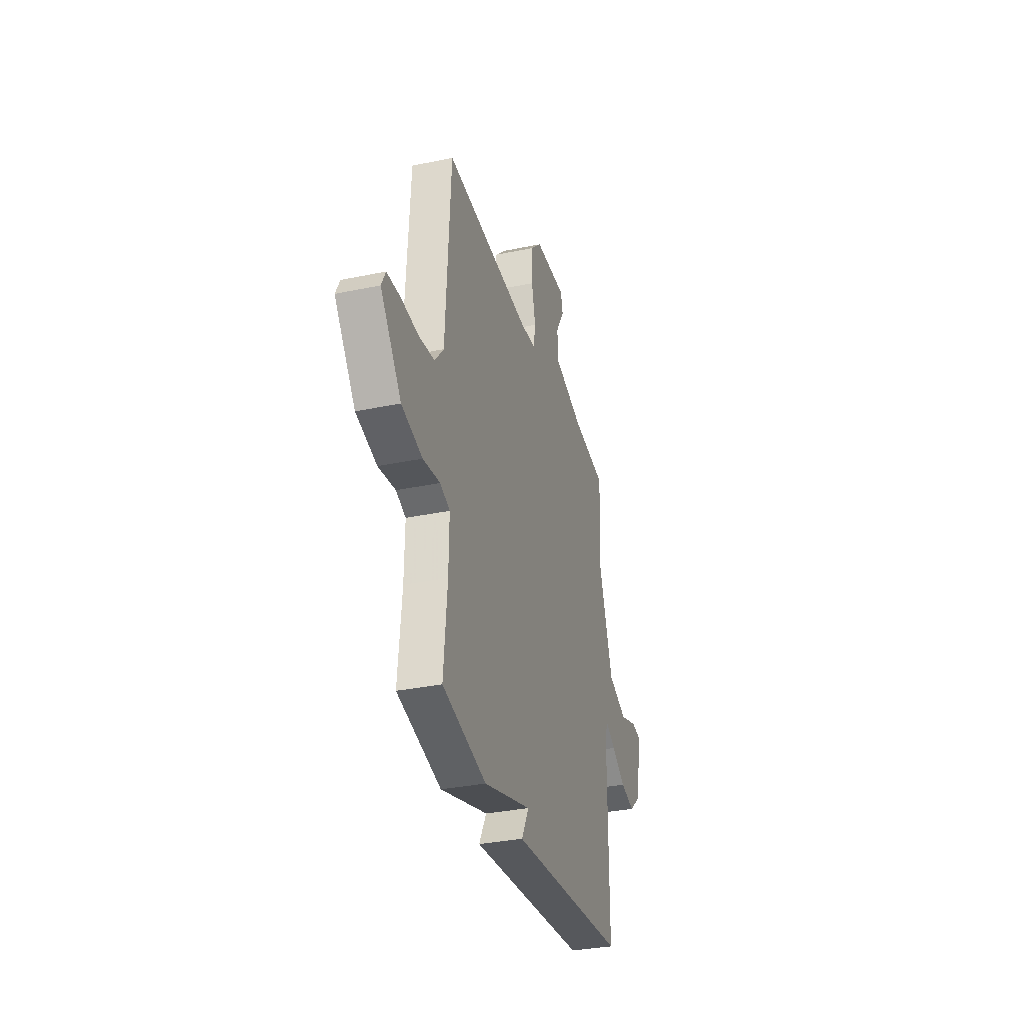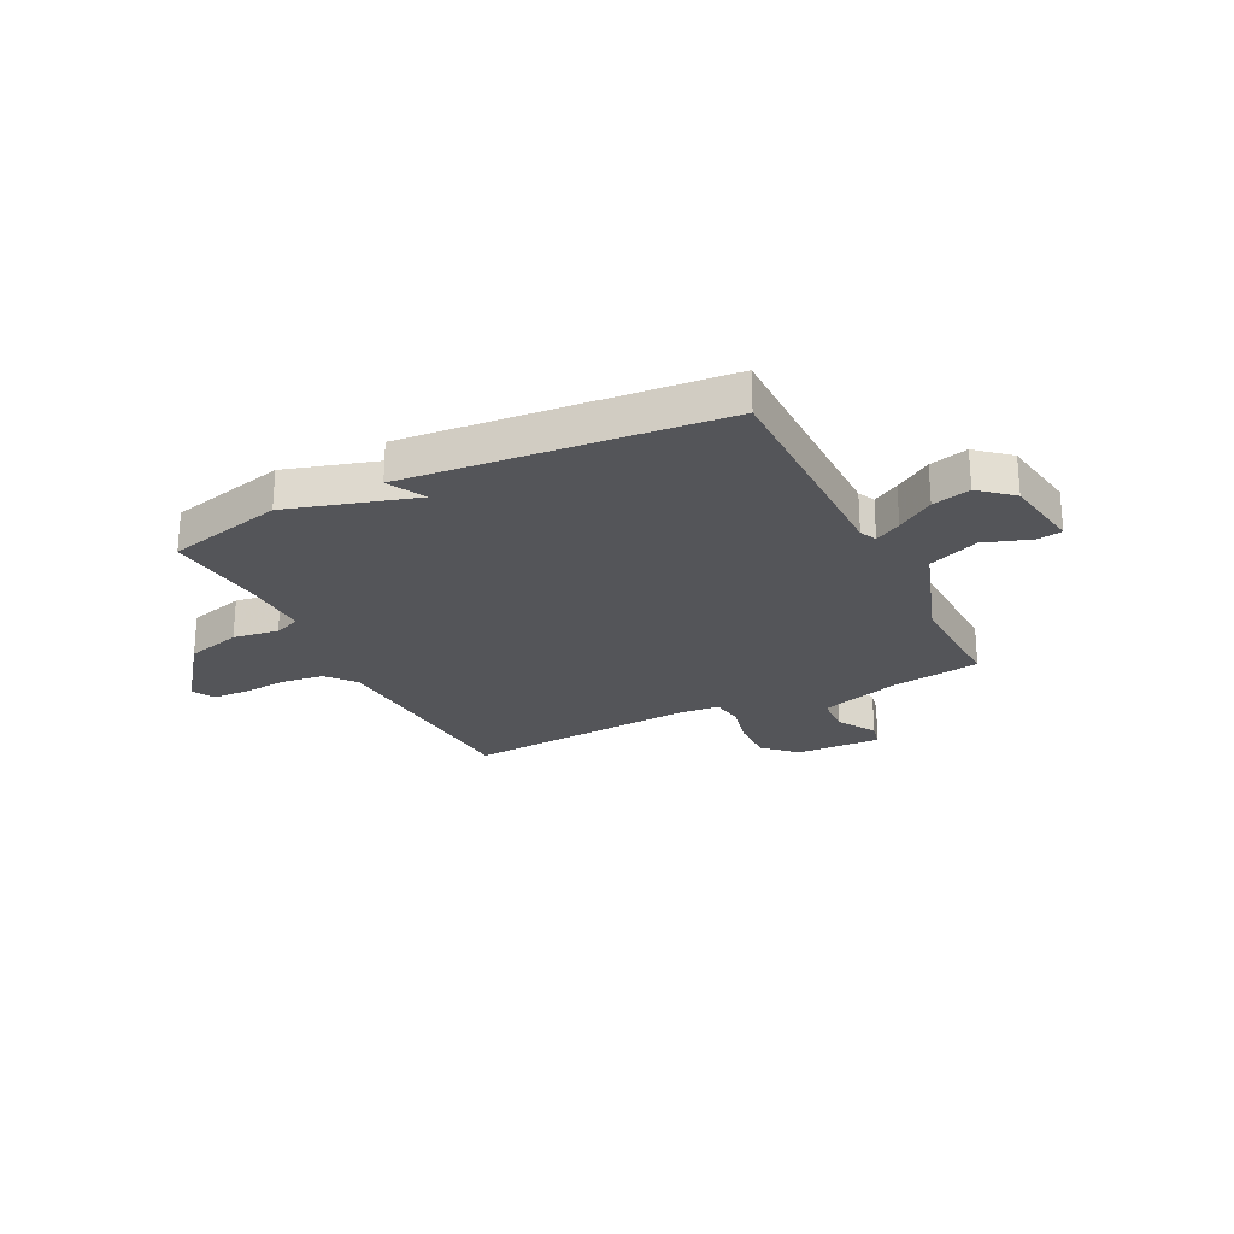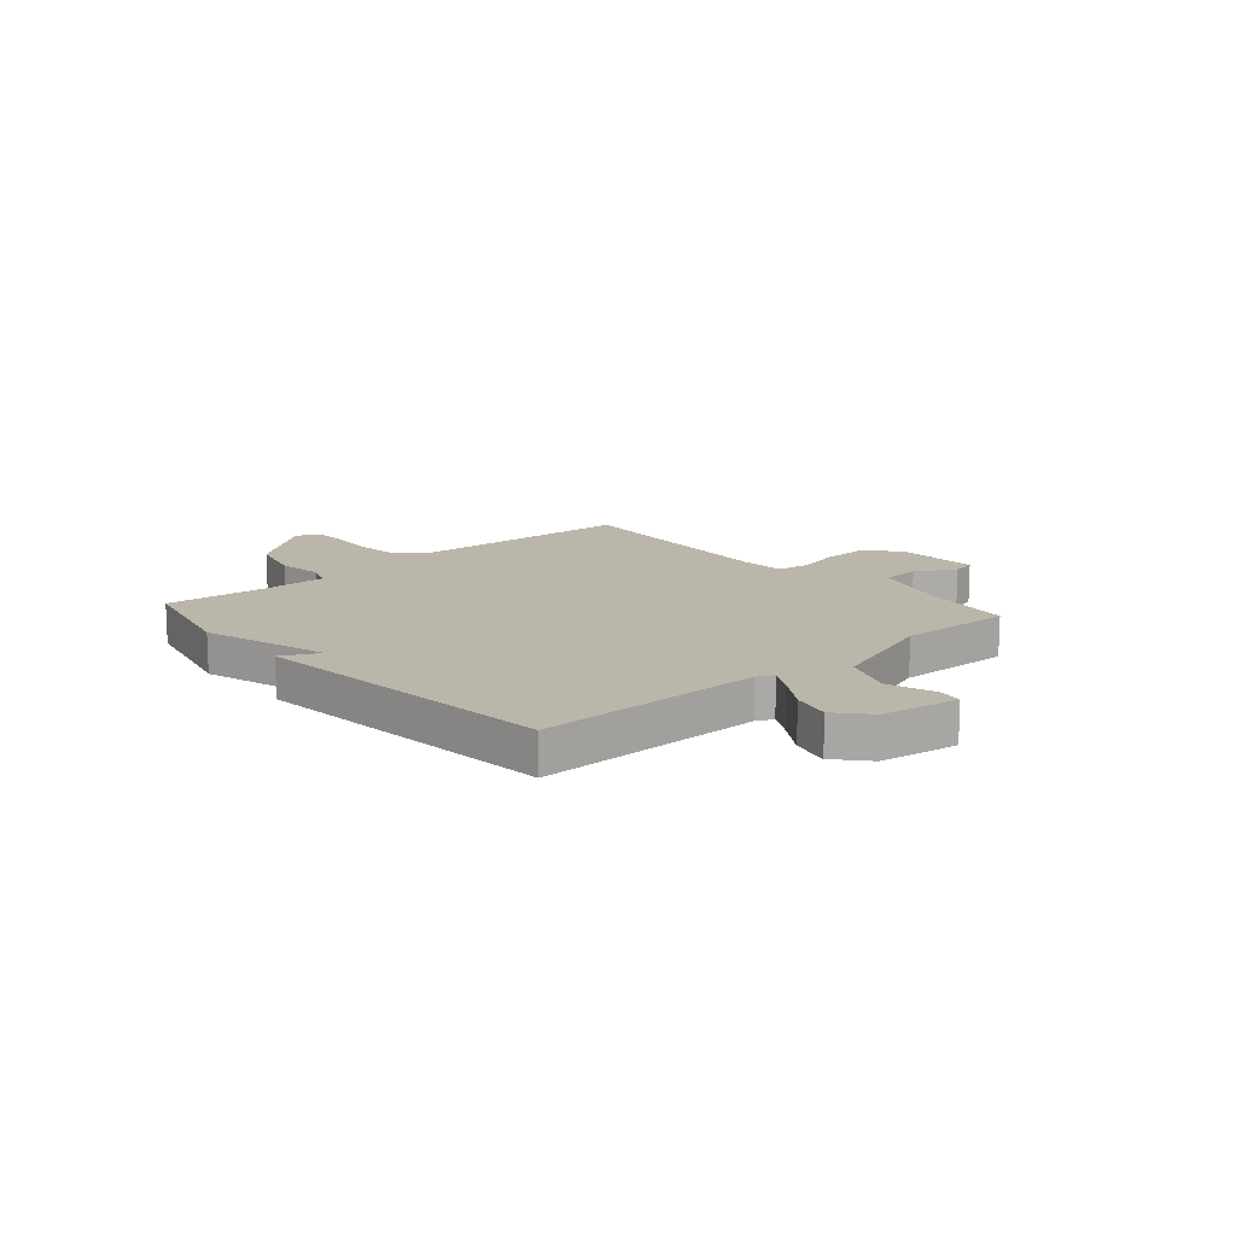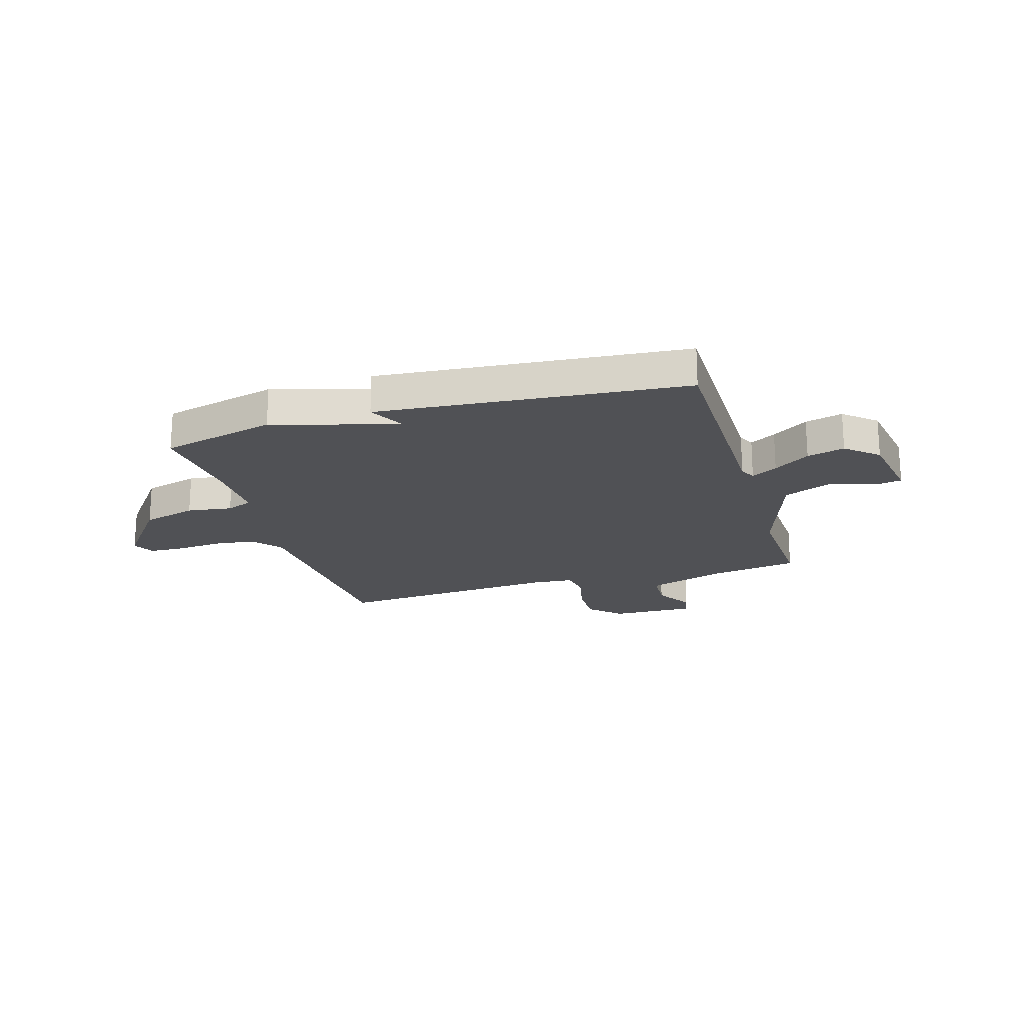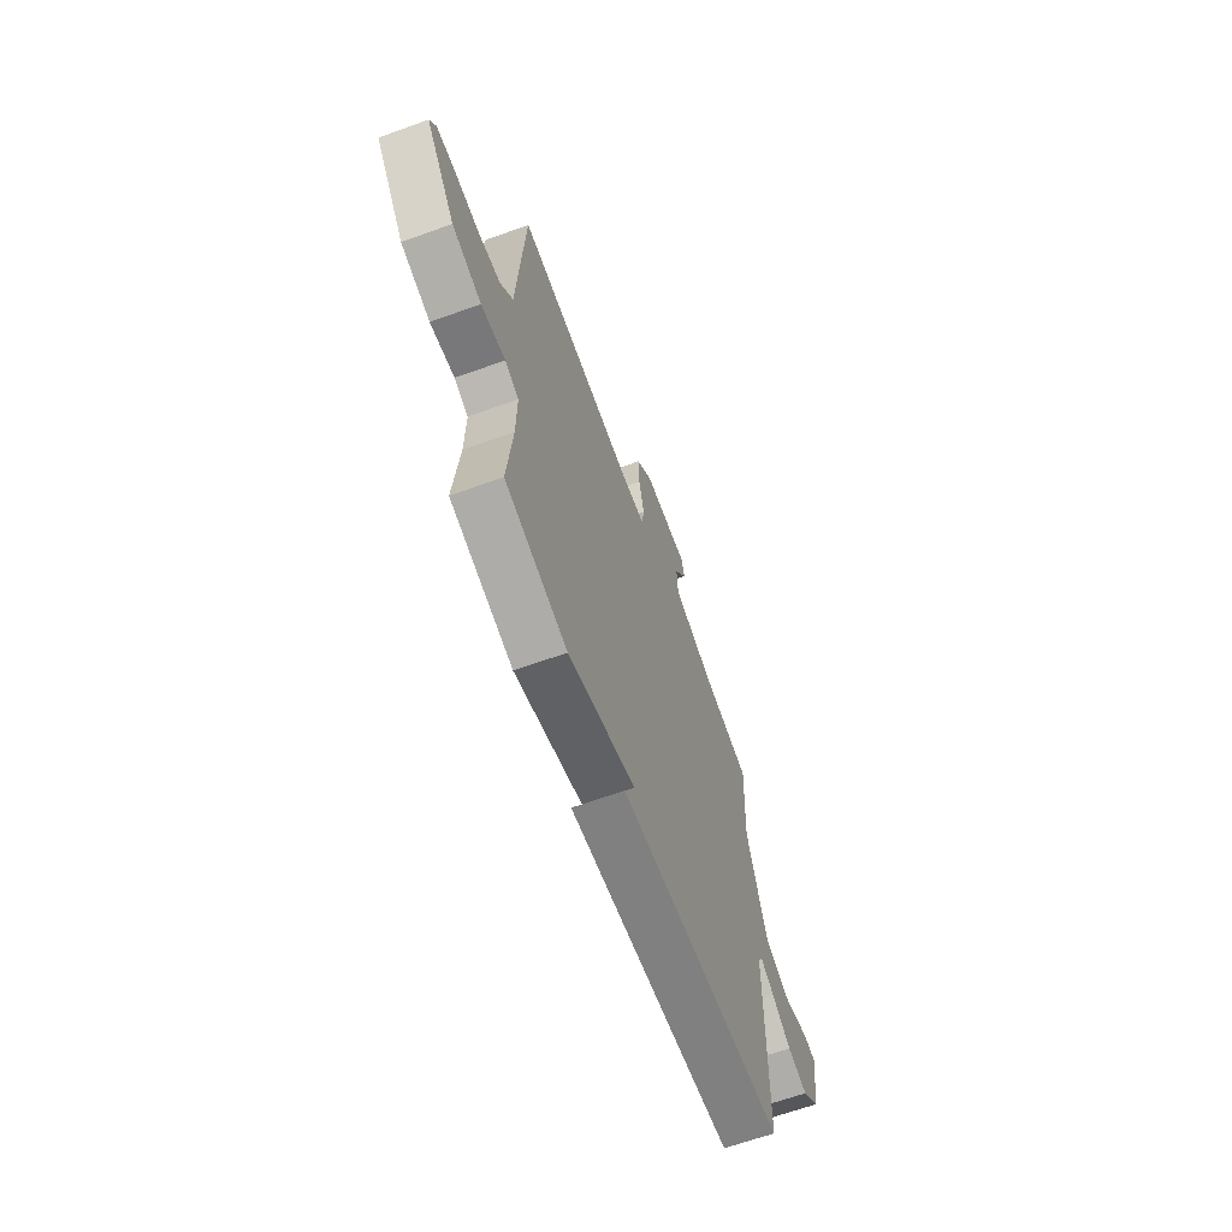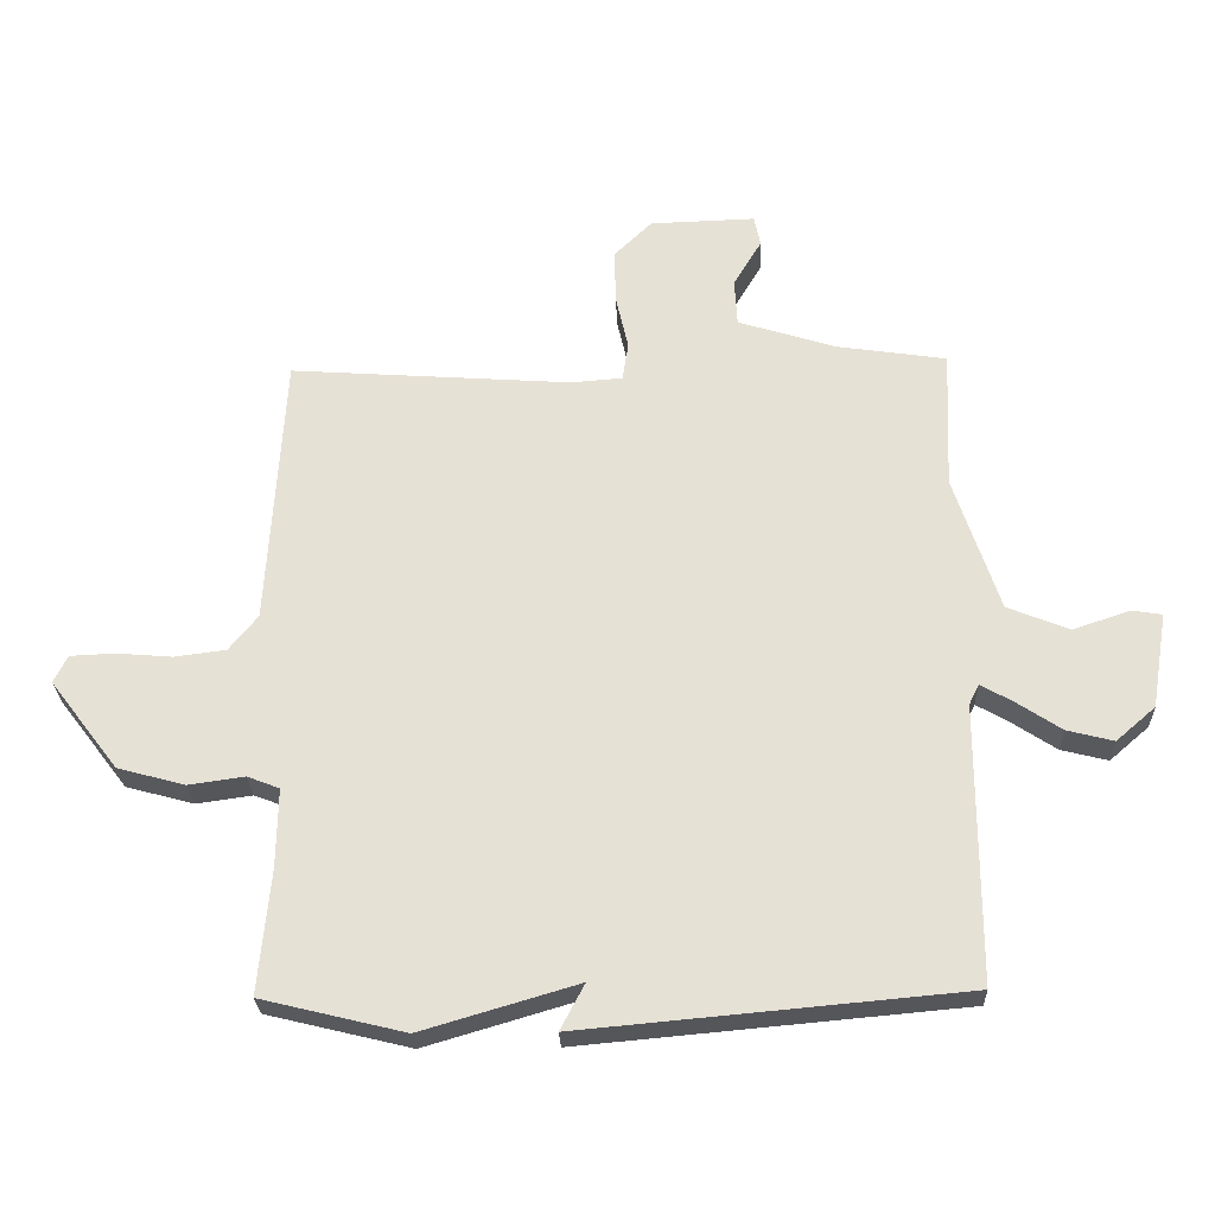
<metadata>
{"format":"obj","ext":"obj","renderer":"f3d","projection":"perspective","resolution":1024,"background":"white","views":[{"elev":-33.2,"azim":106.0,"up":"+Z"},{"elev":-24.7,"azim":-153.5,"up":"+Y"},{"elev":14.0,"azim":-131.4,"up":"+Y"},{"elev":-20.2,"azim":-163.2,"up":"+Y"},{"elev":-64.8,"azim":110.0,"up":"+Z"},{"elev":-26.4,"azim":-178.0,"up":"+Z"}]}
</metadata>
<code>
v -0.5 0.07 -0.5
v -0.5 0.07 -0.076
v -0.515 0.07 -0.045
v -0.564 0.07 -0.073
v -0.632 0.07 -0.118
v -0.703 0.07 -0.136
v -0.763 0.07 -0.084
v -0.787 0.07 0.062
v -0.741 0.07 0.069
v -0.654 0.07 0.04
v -0.56 0.07 0.078
v -0.491 0.07 0.286
v -0.5 0.07 0.5
v -0.333 0.07 0.525
v -0.184 0.07 0.572
v -0.18 0.07 0.644
v -0.223 0.07 0.716
v -0.213 0.07 0.762
v -0.053 0.07 0.757
v 0.005 0.07 0.701
v 0.003 0.07 0.618
v -0.016 0.07 0.534
v -0.007 0.07 0.476
v 0.072 0.07 0.47
v 0.5 0.07 0.5
v 0.525 0.07 0.082
v 0.569 0.07 0.028
v 0.647 0.07 0.018
v 0.733 0.07 0.025
v 0.8 0.07 0.022
v 0.821 0.07 -0.02
v 0.717 0.07 -0.156
v 0.614 0.07 -0.184
v 0.529 0.07 -0.172
v 0.48 0.07 -0.191
v 0.482 0.07 -0.311
v 0.5 0.07 -0.5
v 0.282 0.07 -0.553
v 0.045 0.07 -0.483
v 0.082 0.07 -0.553
v -0.5 0 -0.5
v -0.5 0 -0.076
v -0.515 0 -0.045
v -0.564 0 -0.073
v -0.632 0 -0.118
v -0.703 0 -0.136
v -0.763 0 -0.084
v -0.787 0 0.062
v -0.741 0 0.069
v -0.654 0 0.04
v -0.56 0 0.078
v -0.491 0 0.286
v -0.5 0 0.5
v -0.333 0 0.525
v -0.184 0 0.572
v -0.18 0 0.644
v -0.223 0 0.716
v -0.213 0 0.762
v -0.053 0 0.757
v 0.005 0 0.701
v 0.003 0 0.618
v -0.016 0 0.534
v -0.007 0 0.476
v 0.072 0 0.47
v 0.5 0 0.5
v 0.525 0 0.082
v 0.569 0 0.028
v 0.647 0 0.018
v 0.733 0 0.025
v 0.8 0 0.022
v 0.821 0 -0.02
v 0.717 0 -0.156
v 0.614 0 -0.184
v 0.529 0 -0.172
v 0.48 0 -0.191
v 0.482 0 -0.311
v 0.5 0 -0.5
v 0.282 0 -0.553
v 0.045 0 -0.483
v 0.082 0 -0.553
f 39 40 1 2
f 39 2 3
f 38 39 3
f 37 38 3
f 36 37 3
f 35 36 3
f 34 35 3
f 32 33 34
f 31 32 34
f 30 31 34
f 29 30 34
f 28 29 34
f 27 28 34 3
f 26 27 3
f 24 25 26 3
f 23 24 3 4
f 4 5 6
f 23 4 6
f 22 23 6
f 20 21 22
f 19 20 22
f 18 19 22
f 17 18 22
f 16 17 22
f 15 16 22
f 14 15 22
f 12 13 14 22
f 11 12 22
f 11 22 6
f 10 11 6 7
f 7 8 9 10
f 42 41 80 79
f 43 42 79
f 43 79 78
f 43 78 77
f 43 77 76
f 43 76 75
f 43 75 74
f 74 73 72
f 74 72 71
f 74 71 70
f 74 70 69
f 74 69 68
f 43 74 68 67
f 43 67 66
f 43 66 65 64
f 44 43 64 63
f 46 45 44
f 46 44 63
f 46 63 62
f 62 61 60
f 62 60 59
f 62 59 58
f 62 58 57
f 62 57 56
f 62 56 55
f 62 55 54
f 62 54 53 52
f 62 52 51
f 46 62 51
f 47 46 51 50
f 50 49 48 47
f 1 41 42 2
f 2 42 43 3
f 3 43 44 4
f 4 44 45 5
f 5 45 46 6
f 6 46 47 7
f 7 47 48 8
f 8 48 49 9
f 9 49 50 10
f 10 50 51 11
f 11 51 52 12
f 12 52 53 13
f 13 53 54 14
f 14 54 55 15
f 15 55 56 16
f 16 56 57 17
f 17 57 58 18
f 18 58 59 19
f 19 59 60 20
f 20 60 61 21
f 21 61 62 22
f 22 62 63 23
f 23 63 64 24
f 24 64 65 25
f 25 65 66 26
f 26 66 67 27
f 27 67 68 28
f 28 68 69 29
f 29 69 70 30
f 30 70 71 31
f 31 71 72 32
f 32 72 73 33
f 33 73 74 34
f 34 74 75 35
f 35 75 76 36
f 36 76 77 37
f 37 77 78 38
f 38 78 79 39
f 39 79 80 40
f 40 80 41 1

</code>
